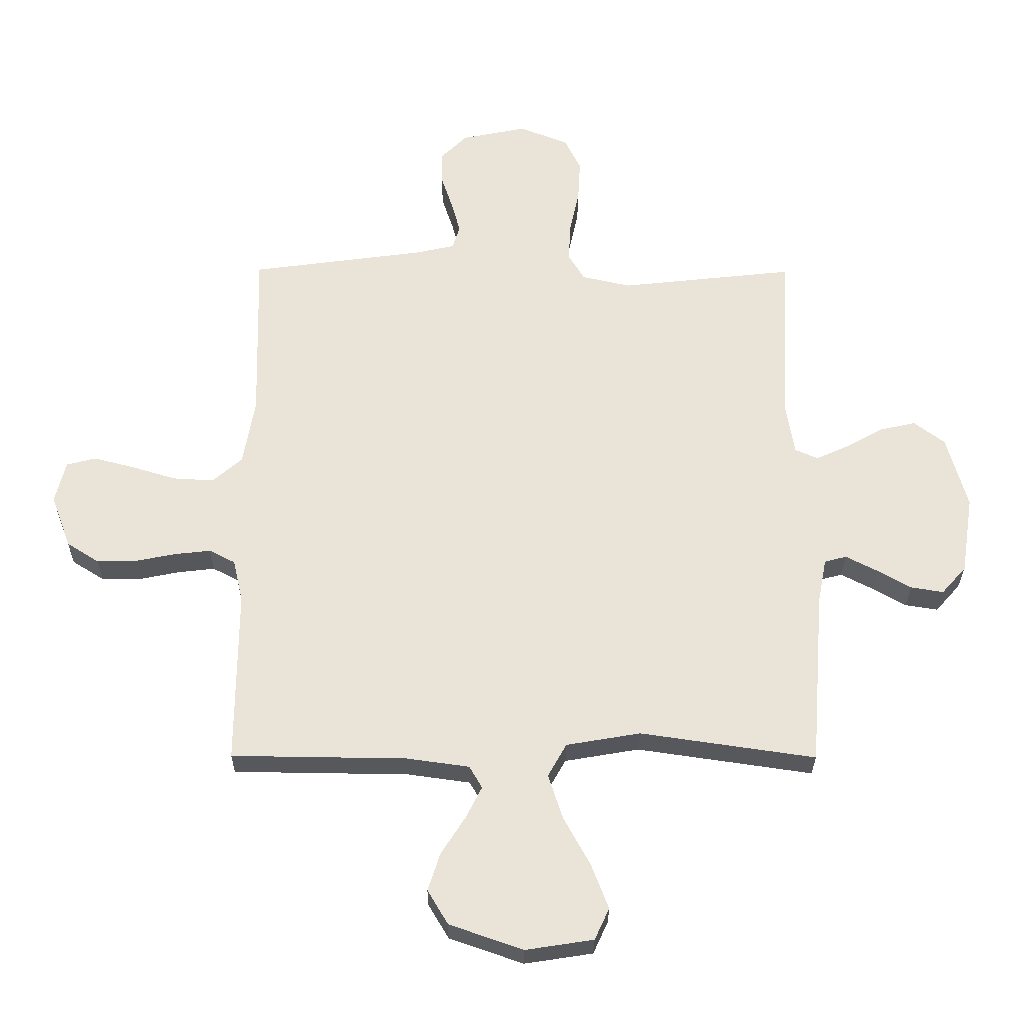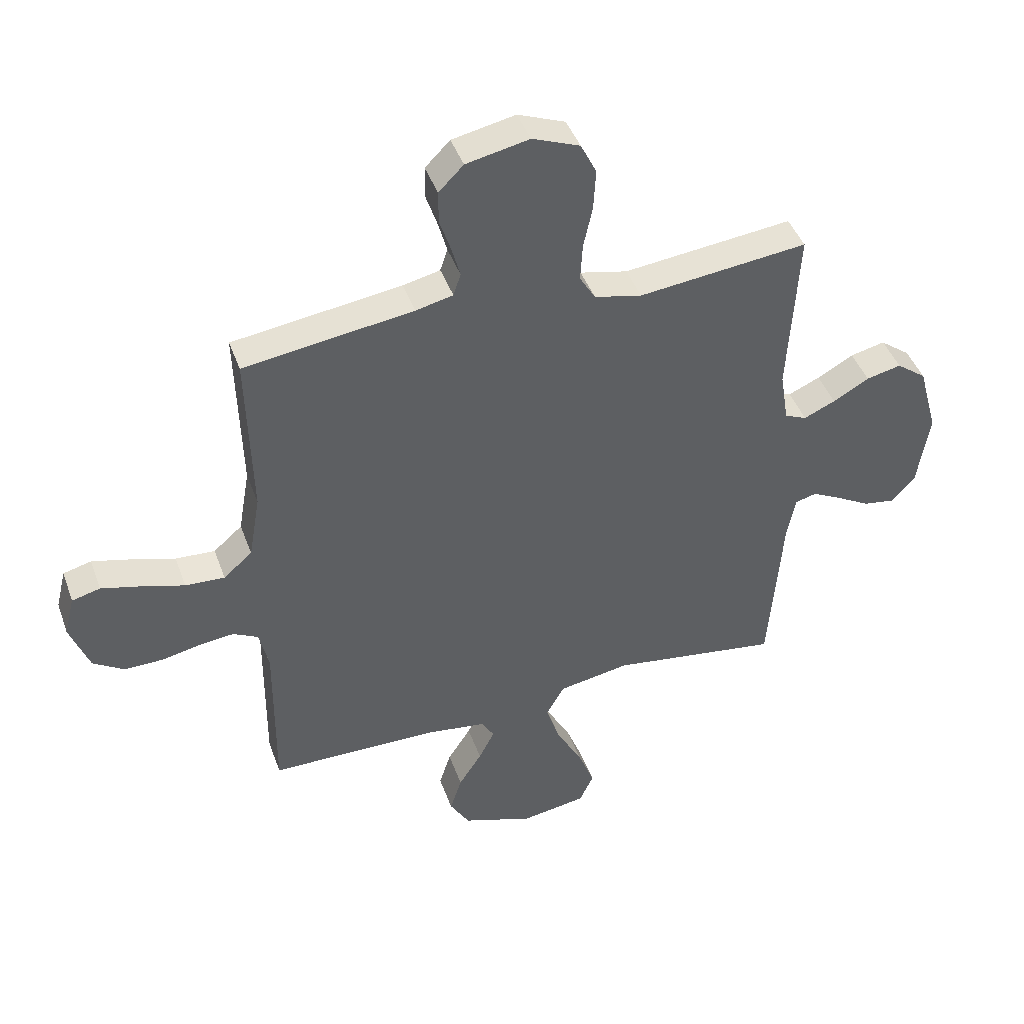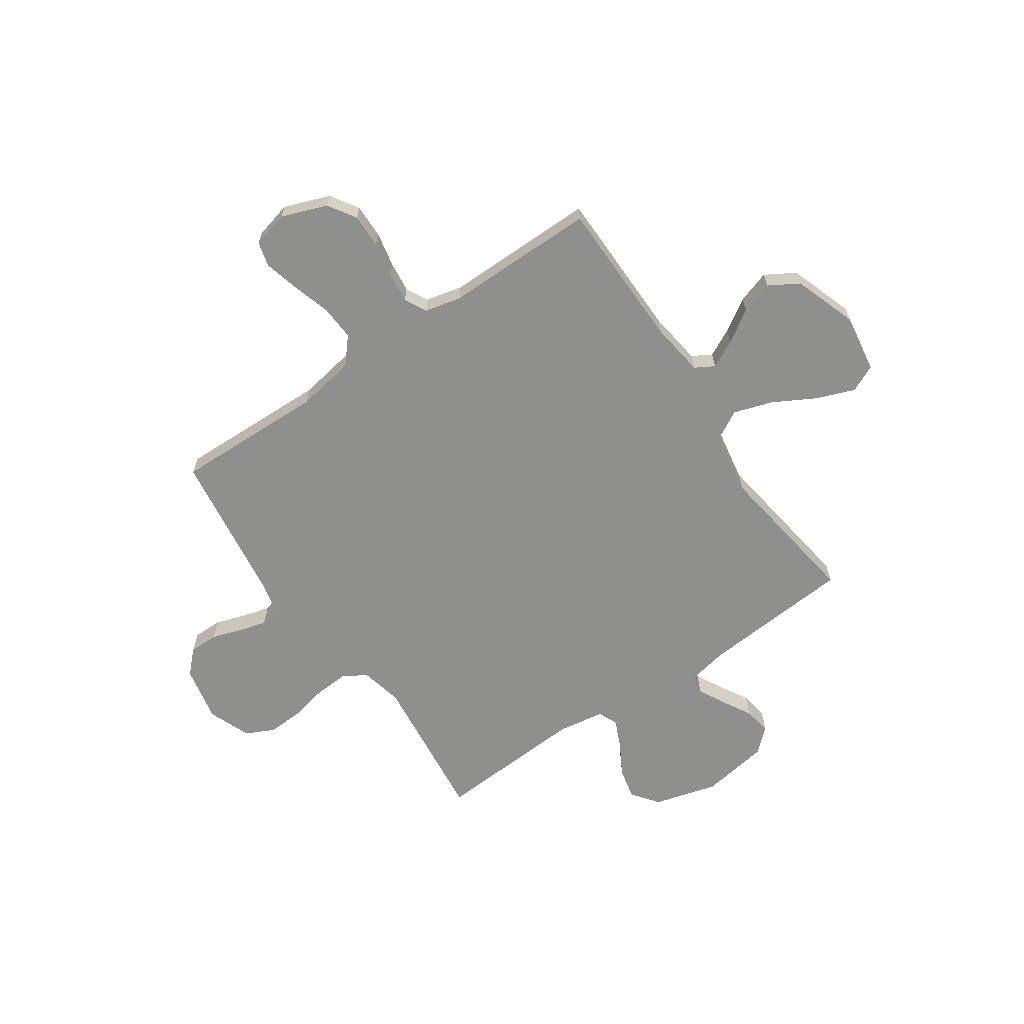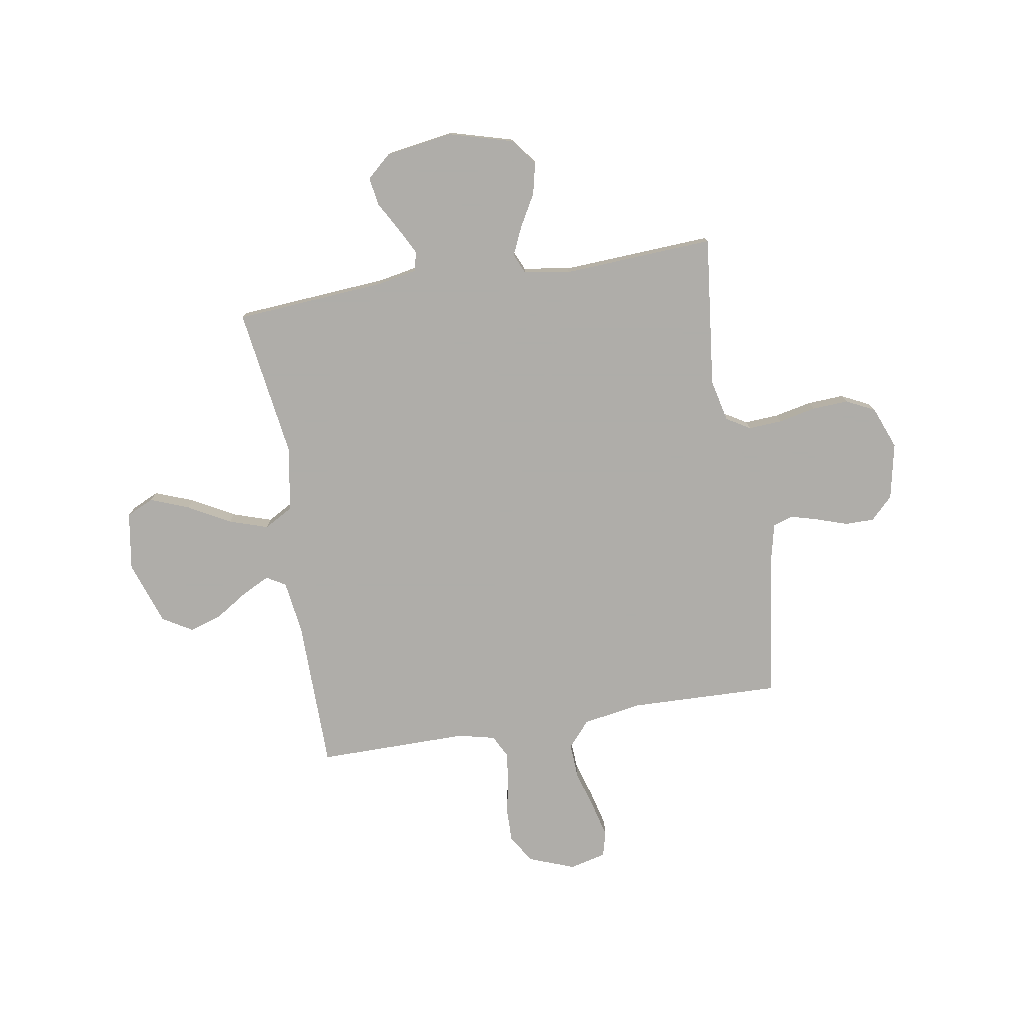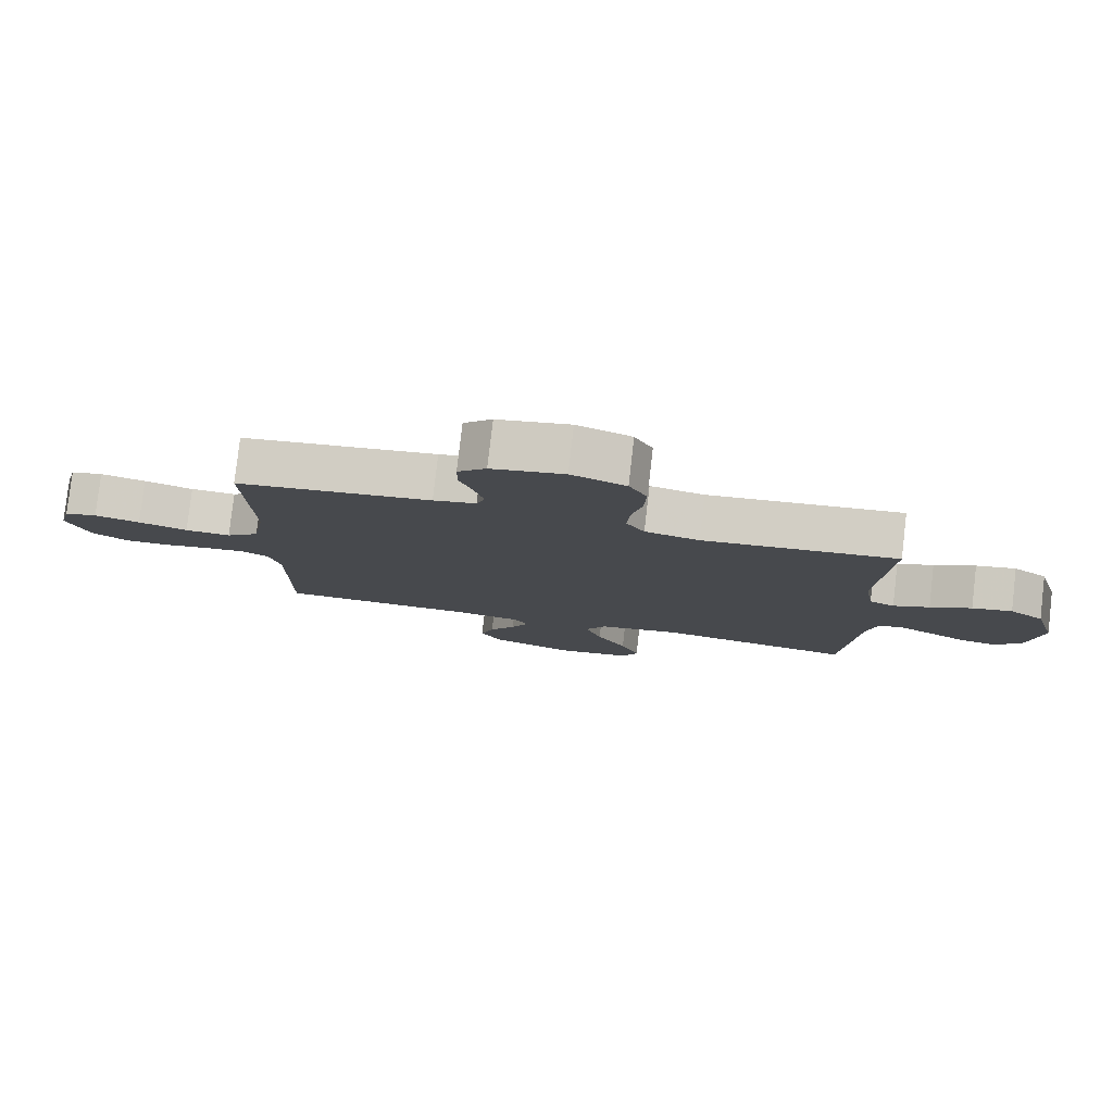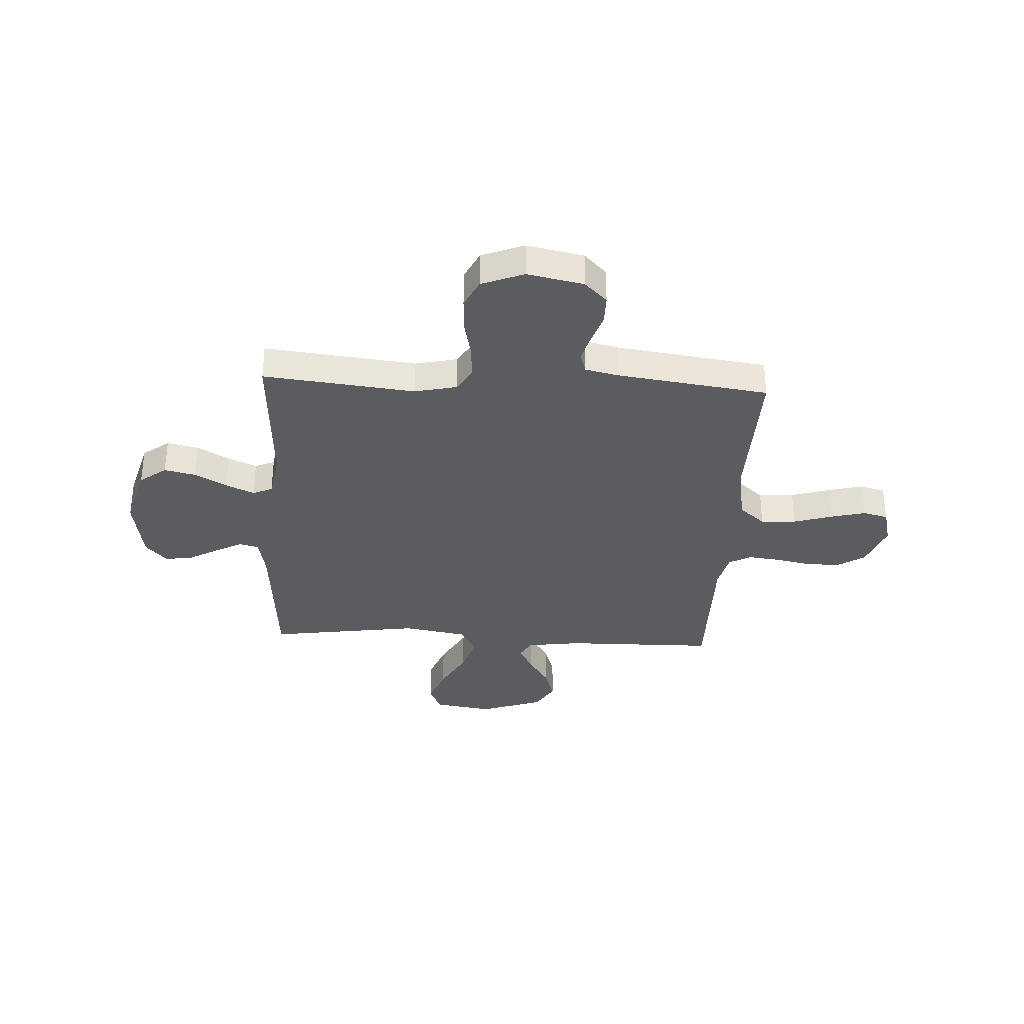
<metadata>
{"format":"obj","ext":"obj","renderer":"f3d","projection":"perspective","resolution":1024,"background":"white","views":[{"elev":-28.7,"azim":179.6,"up":"+Z"},{"elev":43.7,"azim":160.8,"up":"+Z"},{"elev":-65.1,"azim":124.4,"up":"+Y"},{"elev":-77.2,"azim":-80.7,"up":"+Y"},{"elev":79.8,"azim":-173.4,"up":"+Z"},{"elev":-33.9,"azim":-3.1,"up":"+Y"}]}
</metadata>
<code>
v -0.5 0.07 0.5
v -0.2 0.07 0.467
v -0.116 0.07 0.486
v -0.088 0.07 0.533
v -0.092 0.07 0.6
v -0.108 0.07 0.674
v -0.112 0.07 0.746
v -0.084 0.07 0.803
v 0 0.07 0.836
v 0.112 0.07 0.813
v 0.156 0.07 0.769
v 0.156 0.07 0.711
v 0.136 0.07 0.651
v 0.121 0.07 0.596
v 0.134 0.07 0.556
v 0.2 0.07 0.541
v 0.5 0.07 0.5
v 0.492 0.07 0.2
v 0.512 0.07 0.084
v 0.563 0.07 0.04
v 0.633 0.07 0.044
v 0.709 0.07 0.067
v 0.779 0.07 0.085
v 0.829 0.07 0.072
v 0.847 0.07 0
v 0.813 0.07 -0.091
v 0.758 0.07 -0.126
v 0.69 0.07 -0.125
v 0.621 0.07 -0.111
v 0.559 0.07 -0.104
v 0.515 0.07 -0.127
v 0.498 0.07 -0.2
v 0.5 0.07 -0.5
v 0.2 0.07 -0.504
v 0.093 0.07 -0.519
v 0.071 0.07 -0.557
v 0.099 0.07 -0.612
v 0.14 0.07 -0.676
v 0.161 0.07 -0.741
v 0.126 0.07 -0.8
v 0 0.07 -0.844
v -0.116 0.07 -0.826
v -0.141 0.07 -0.772
v -0.112 0.07 -0.696
v -0.066 0.07 -0.612
v -0.041 0.07 -0.535
v -0.073 0.07 -0.478
v -0.2 0.07 -0.456
v -0.5 0.07 -0.5
v -0.523 0.07 -0.2
v -0.538 0.07 -0.122
v -0.576 0.07 -0.112
v -0.63 0.07 -0.14
v -0.688 0.07 -0.173
v -0.744 0.07 -0.182
v -0.786 0.07 -0.135
v -0.807 0.07 0
v -0.772 0.07 0.126
v -0.719 0.07 0.166
v -0.657 0.07 0.152
v -0.593 0.07 0.116
v -0.537 0.07 0.091
v -0.498 0.07 0.108
v -0.483 0.07 0.2
v -0.5 0 0.5
v -0.2 0 0.467
v -0.116 0 0.486
v -0.088 0 0.533
v -0.092 0 0.6
v -0.108 0 0.674
v -0.112 0 0.746
v -0.084 0 0.803
v 0 0 0.836
v 0.112 0 0.813
v 0.156 0 0.769
v 0.156 0 0.711
v 0.136 0 0.651
v 0.121 0 0.596
v 0.134 0 0.556
v 0.2 0 0.541
v 0.5 0 0.5
v 0.492 0 0.2
v 0.512 0 0.084
v 0.563 0 0.04
v 0.633 0 0.044
v 0.709 0 0.067
v 0.779 0 0.085
v 0.829 0 0.072
v 0.847 0 0
v 0.813 0 -0.091
v 0.758 0 -0.126
v 0.69 0 -0.125
v 0.621 0 -0.111
v 0.559 0 -0.104
v 0.515 0 -0.127
v 0.498 0 -0.2
v 0.5 0 -0.5
v 0.2 0 -0.504
v 0.093 0 -0.519
v 0.071 0 -0.557
v 0.099 0 -0.612
v 0.14 0 -0.676
v 0.161 0 -0.741
v 0.126 0 -0.8
v 0 0 -0.844
v -0.116 0 -0.826
v -0.141 0 -0.772
v -0.112 0 -0.696
v -0.066 0 -0.612
v -0.041 0 -0.535
v -0.073 0 -0.478
v -0.2 0 -0.456
v -0.5 0 -0.5
v -0.523 0 -0.2
v -0.538 0 -0.122
v -0.576 0 -0.112
v -0.63 0 -0.14
v -0.688 0 -0.173
v -0.744 0 -0.182
v -0.786 0 -0.135
v -0.807 0 0
v -0.772 0 0.126
v -0.719 0 0.166
v -0.657 0 0.152
v -0.593 0 0.116
v -0.537 0 0.091
v -0.498 0 0.108
v -0.483 0 0.2
f 59 60 61
f 58 59 61
f 57 58 61
f 56 57 61
f 55 56 61
f 54 55 61
f 53 54 61
f 52 53 61 62
f 51 52 62 63
f 48 49 50
f 50 51 63
f 48 50 63
f 47 48 63
f 43 44 45
f 42 43 45
f 41 42 45
f 40 41 45
f 39 40 45
f 38 39 45
f 37 38 45
f 36 37 45 46
f 35 36 46 47
f 32 33 34
f 47 63 64
f 35 47 64
f 34 35 64
f 32 34 64
f 31 32 64
f 27 28 29
f 26 27 29
f 25 26 29
f 24 25 29
f 23 24 29
f 22 23 29
f 21 22 29
f 20 21 29 30
f 16 17 18
f 15 16 18 19
f 11 12 13
f 10 11 13
f 9 10 13
f 8 9 13
f 7 8 13
f 6 7 13
f 5 6 13
f 4 5 13 14
f 3 4 14 15
f 64 1 2
f 31 64 2
f 30 31 2
f 20 30 2
f 19 20 2
f 19 2 3
f 3 15 19
f 125 124 123
f 125 123 122
f 125 122 121
f 125 121 120
f 125 120 119
f 125 119 118
f 125 118 117
f 126 125 117 116
f 127 126 116 115
f 114 113 112
f 127 115 114
f 127 114 112
f 127 112 111
f 109 108 107
f 109 107 106
f 109 106 105
f 109 105 104
f 109 104 103
f 109 103 102
f 109 102 101
f 110 109 101 100
f 111 110 100 99
f 98 97 96
f 128 127 111
f 128 111 99
f 128 99 98
f 128 98 96
f 128 96 95
f 93 92 91
f 93 91 90
f 93 90 89
f 93 89 88
f 93 88 87
f 93 87 86
f 93 86 85
f 94 93 85 84
f 82 81 80
f 83 82 80 79
f 77 76 75
f 77 75 74
f 77 74 73
f 77 73 72
f 77 72 71
f 77 71 70
f 77 70 69
f 78 77 69 68
f 79 78 68 67
f 66 65 128
f 66 128 95
f 66 95 94
f 66 94 84
f 66 84 83
f 67 66 83
f 83 79 67
f 1 65 66 2
f 2 66 67 3
f 3 67 68 4
f 4 68 69 5
f 5 69 70 6
f 6 70 71 7
f 7 71 72 8
f 8 72 73 9
f 9 73 74 10
f 10 74 75 11
f 11 75 76 12
f 12 76 77 13
f 13 77 78 14
f 14 78 79 15
f 15 79 80 16
f 16 80 81 17
f 17 81 82 18
f 18 82 83 19
f 19 83 84 20
f 20 84 85 21
f 21 85 86 22
f 22 86 87 23
f 23 87 88 24
f 24 88 89 25
f 25 89 90 26
f 26 90 91 27
f 27 91 92 28
f 28 92 93 29
f 29 93 94 30
f 30 94 95 31
f 31 95 96 32
f 32 96 97 33
f 33 97 98 34
f 34 98 99 35
f 35 99 100 36
f 36 100 101 37
f 37 101 102 38
f 38 102 103 39
f 39 103 104 40
f 40 104 105 41
f 41 105 106 42
f 42 106 107 43
f 43 107 108 44
f 44 108 109 45
f 45 109 110 46
f 46 110 111 47
f 47 111 112 48
f 48 112 113 49
f 49 113 114 50
f 50 114 115 51
f 51 115 116 52
f 52 116 117 53
f 53 117 118 54
f 54 118 119 55
f 55 119 120 56
f 56 120 121 57
f 57 121 122 58
f 58 122 123 59
f 59 123 124 60
f 60 124 125 61
f 61 125 126 62
f 62 126 127 63
f 63 127 128 64
f 64 128 65 1

</code>
